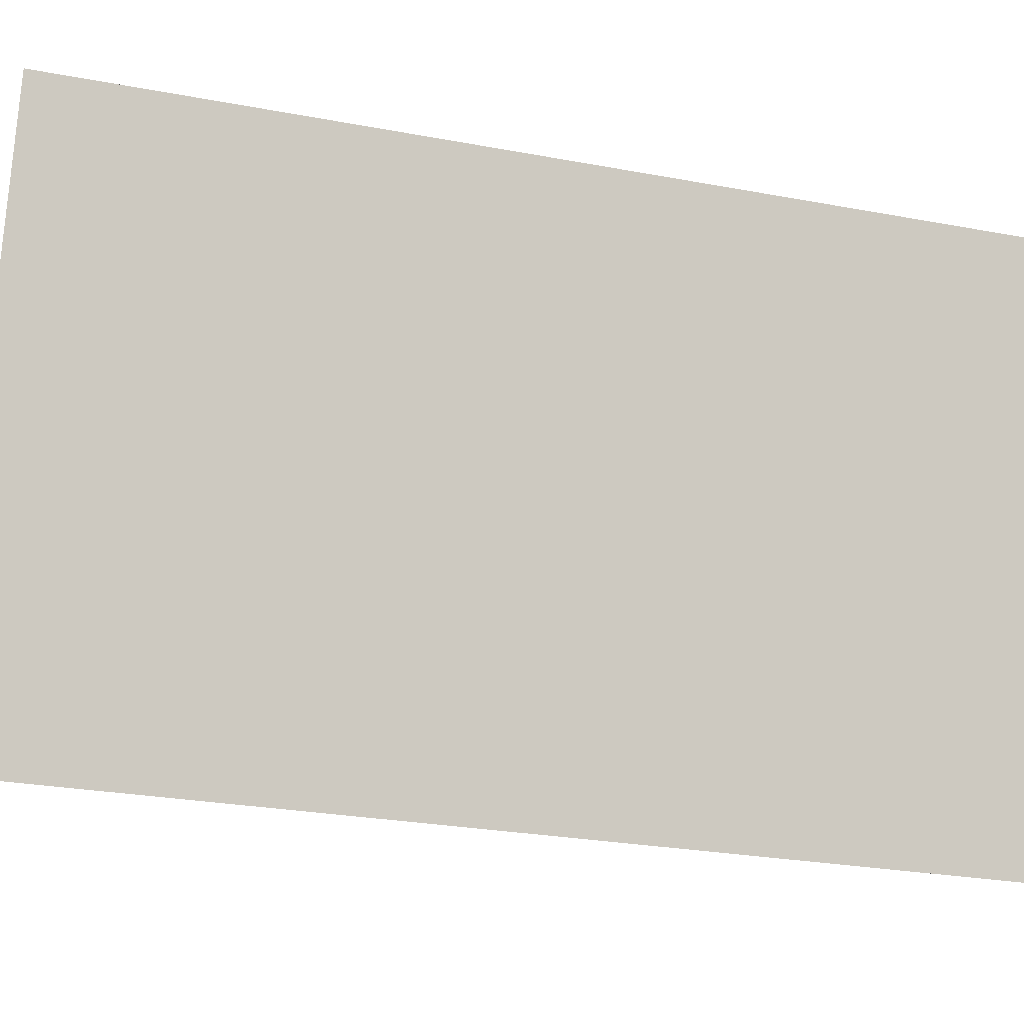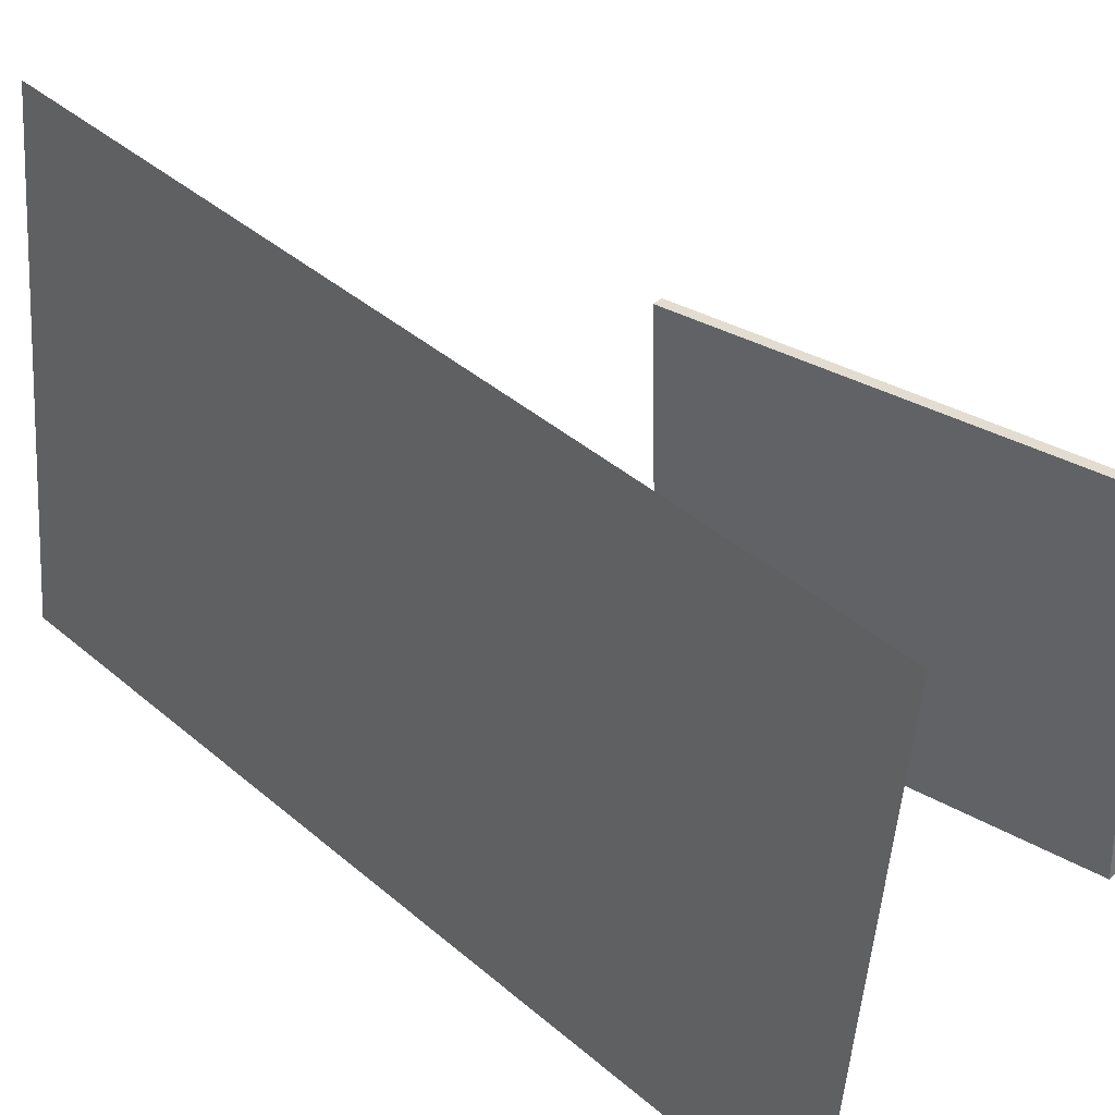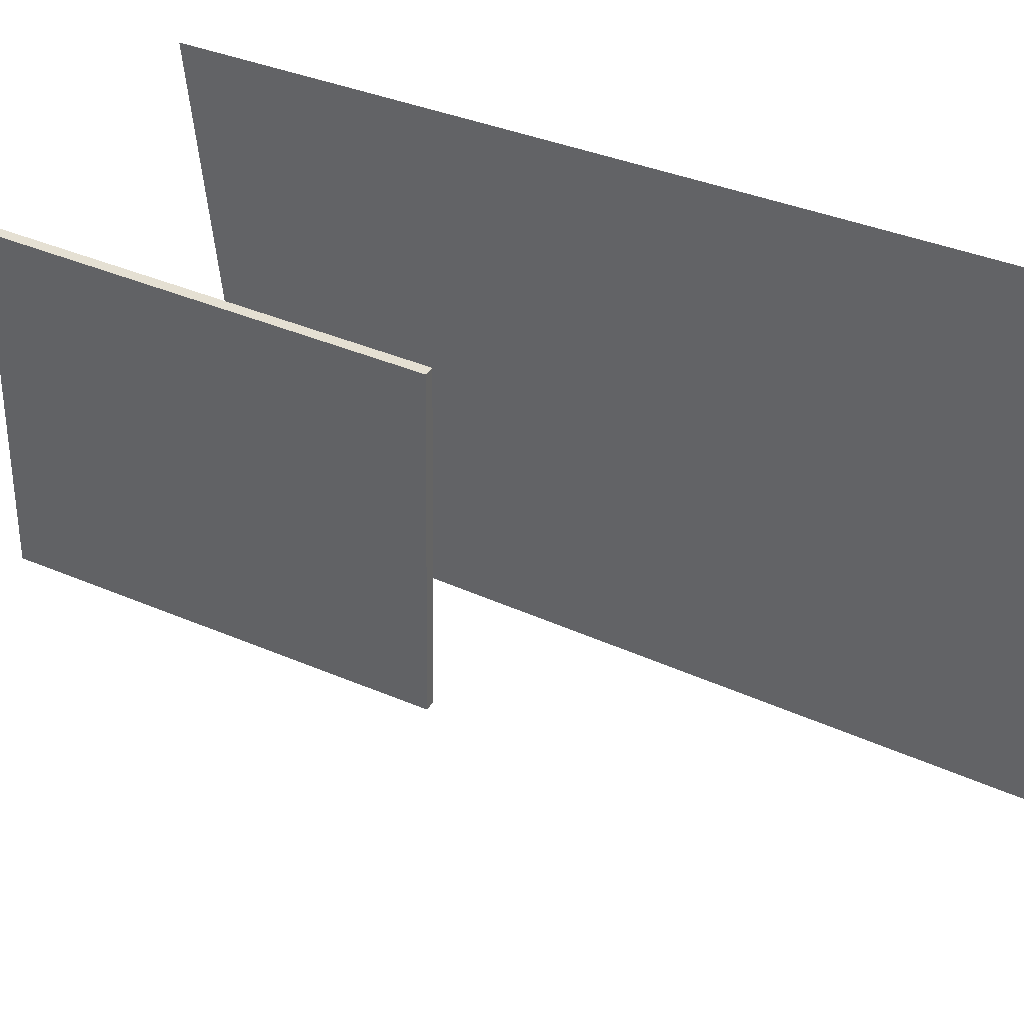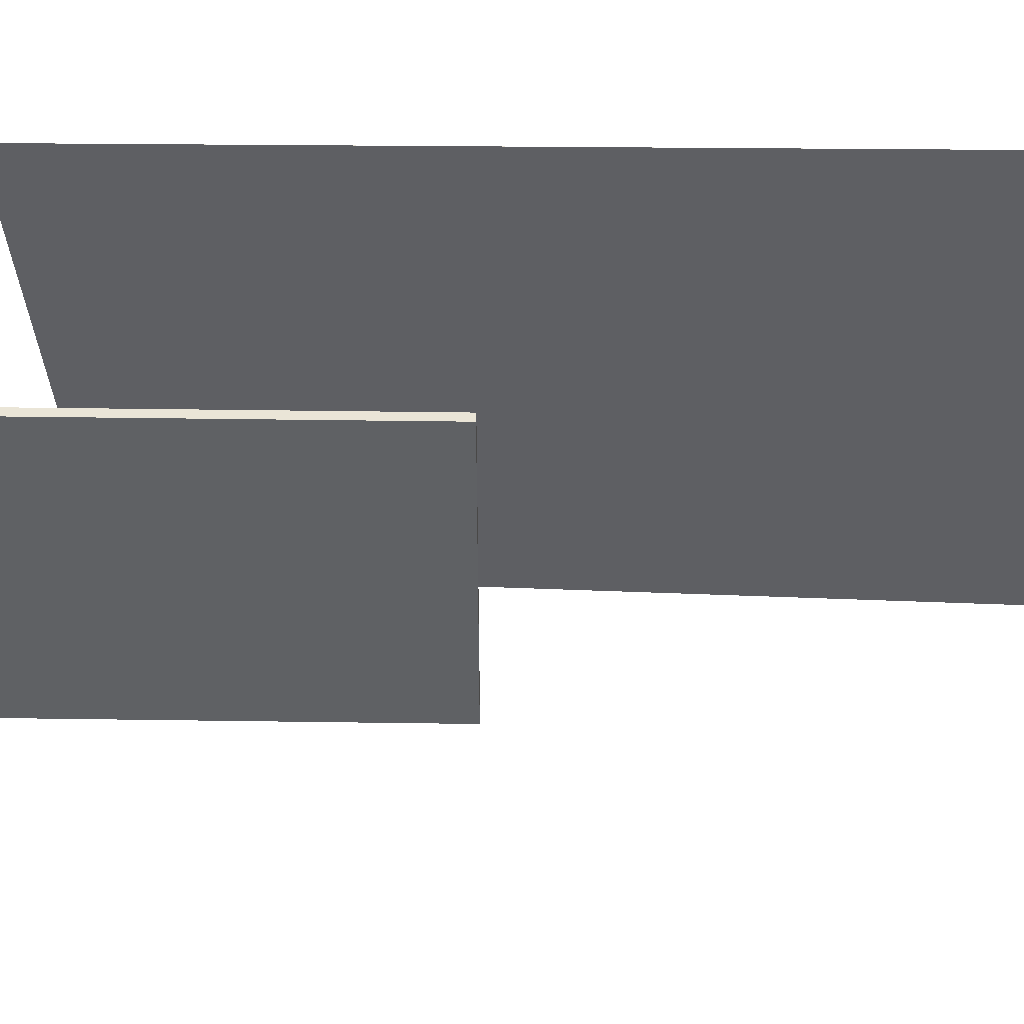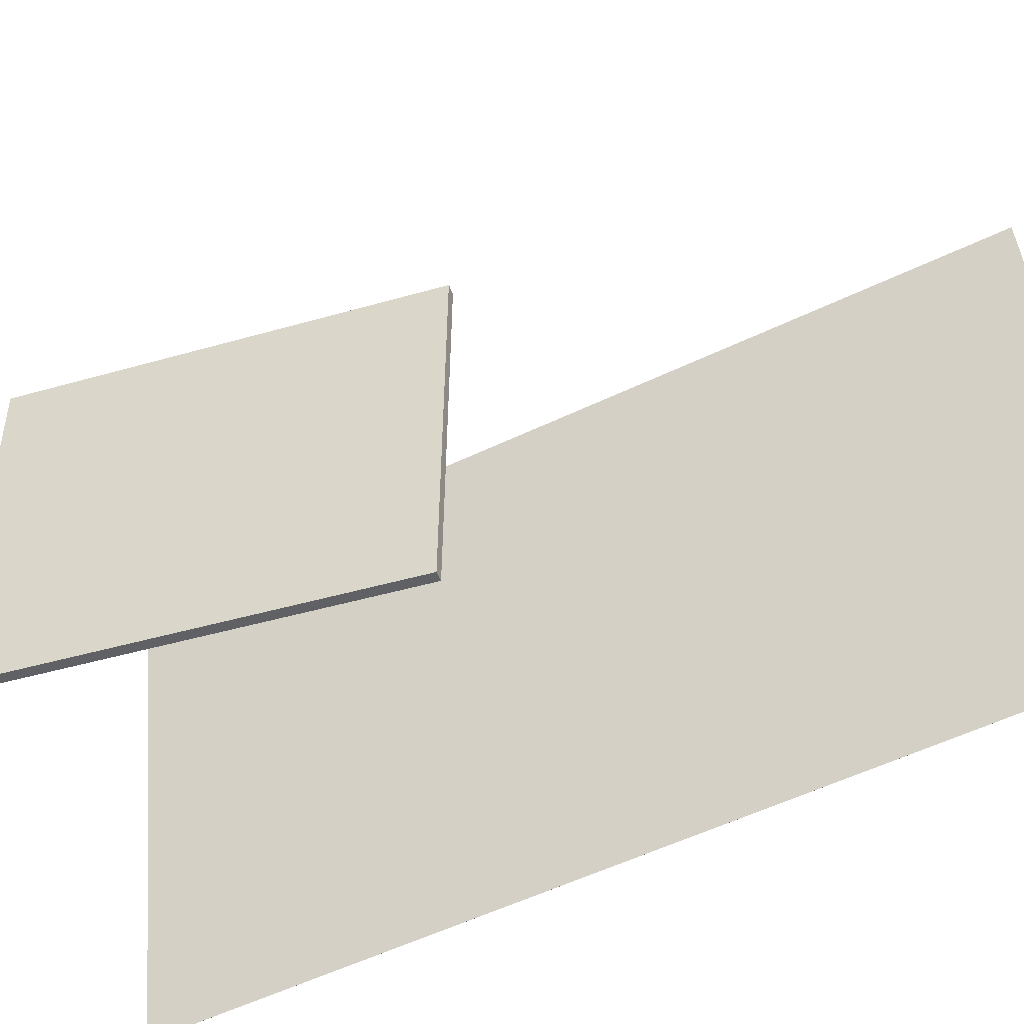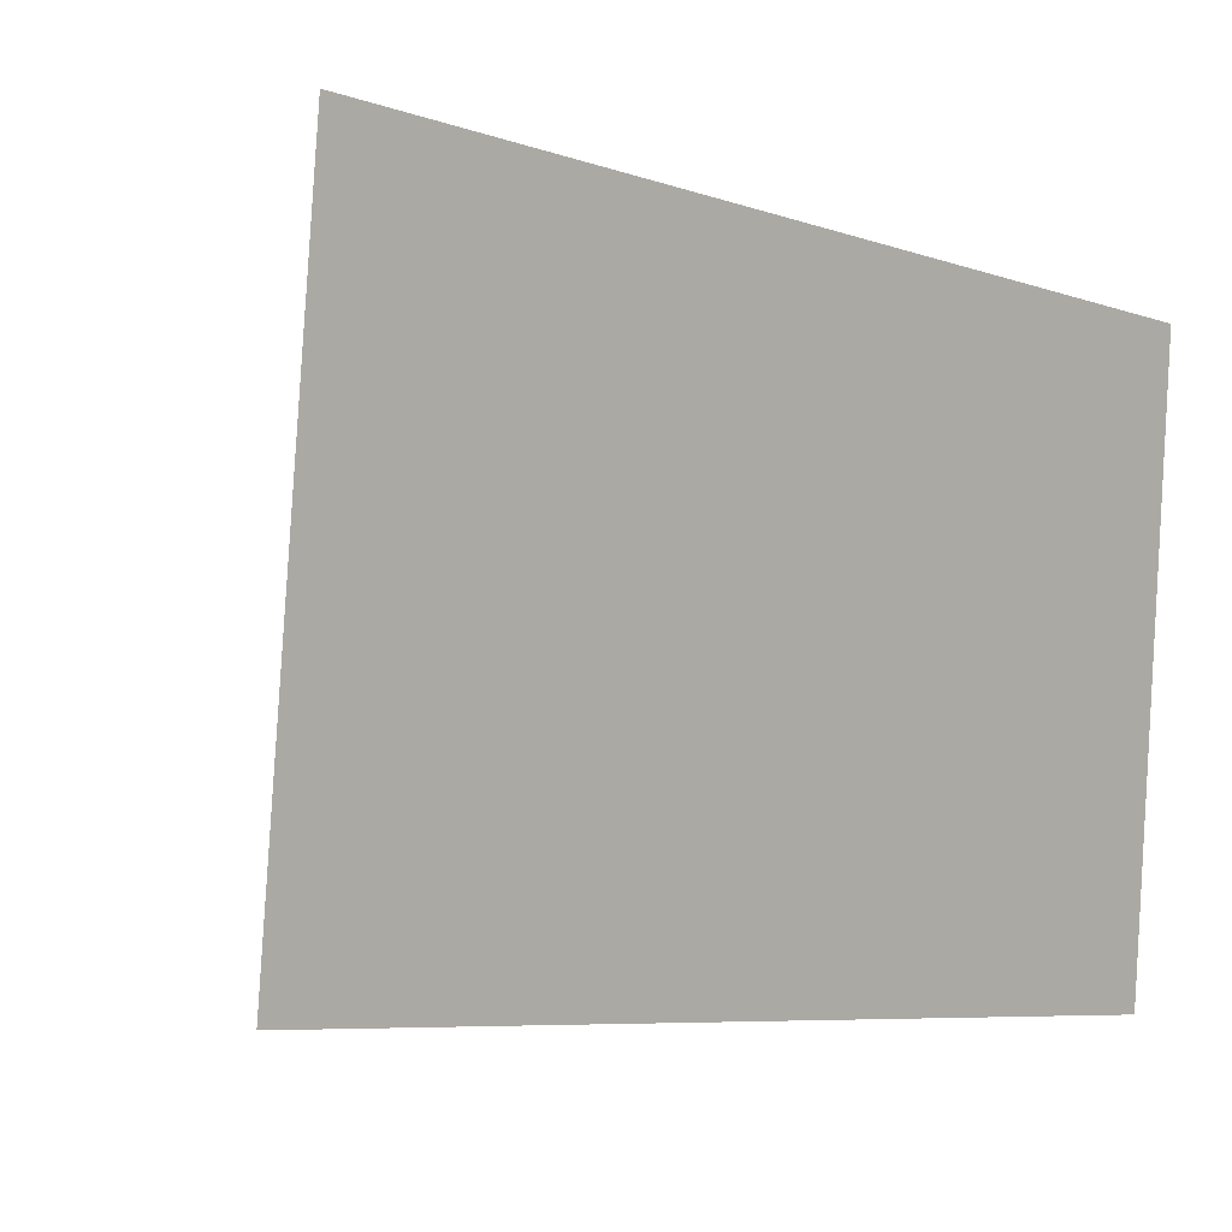
<metadata>
{"format":"obj","ext":"obj","renderer":"f3d","projection":"perspective","resolution":1024,"background":"white","views":[{"elev":-5.4,"azim":-104.8,"up":"+Z"},{"elev":34.1,"azim":-43.4,"up":"+Z"},{"elev":39.7,"azim":126.4,"up":"+Z"},{"elev":46.2,"azim":99.3,"up":"+Z"},{"elev":-43.6,"azim":117.3,"up":"+Z"},{"elev":1.5,"azim":-137.1,"up":"+Z"}]}
</metadata>
<code>
v -0.1506 -0.3952 -0.3477
v -0.1456 -0.4505 0.2016
v -0.1506 -0.3952 -0.3477
v -0.1456 -0.4505 0.2016
v -0.1738 0.5393 -0.2533
v -0.1688 0.4839 0.2959
v -0.1738 0.5393 -0.2533
v -0.1688 0.4839 0.2959
f 1.0 7.0 5.0
f 1.0 3.0 7.0
f 1.0 4.0 3.0
f 1.0 2.0 4.0
f 3.0 8.0 7.0
f 3.0 4.0 8.0
f 5.0 7.0 8.0
f 5.0 8.0 6.0
f 1.0 5.0 6.0
f 1.0 6.0 2.0
f 2.0 6.0 8.0
f 2.0 8.0 4.0
v 0.1672 -0.4005 -0.1837
v 0.1543 -0.4026 0.1771
v 0.1036 0.03226 -0.1834
v 0.09076 0.03014 0.1774
v 0.1779 -0.3989 -0.1833
v 0.165 -0.401 0.1775
v 0.1143 0.03383 -0.1831
v 0.1015 0.03171 0.1778
f 9.0 15.0 13.0
f 9.0 11.0 15.0
f 9.0 12.0 11.0
f 9.0 10.0 12.0
f 11.0 16.0 15.0
f 11.0 12.0 16.0
f 13.0 15.0 16.0
f 13.0 16.0 14.0
f 9.0 13.0 14.0
f 9.0 14.0 10.0
f 10.0 14.0 16.0
f 10.0 16.0 12.0

</code>
